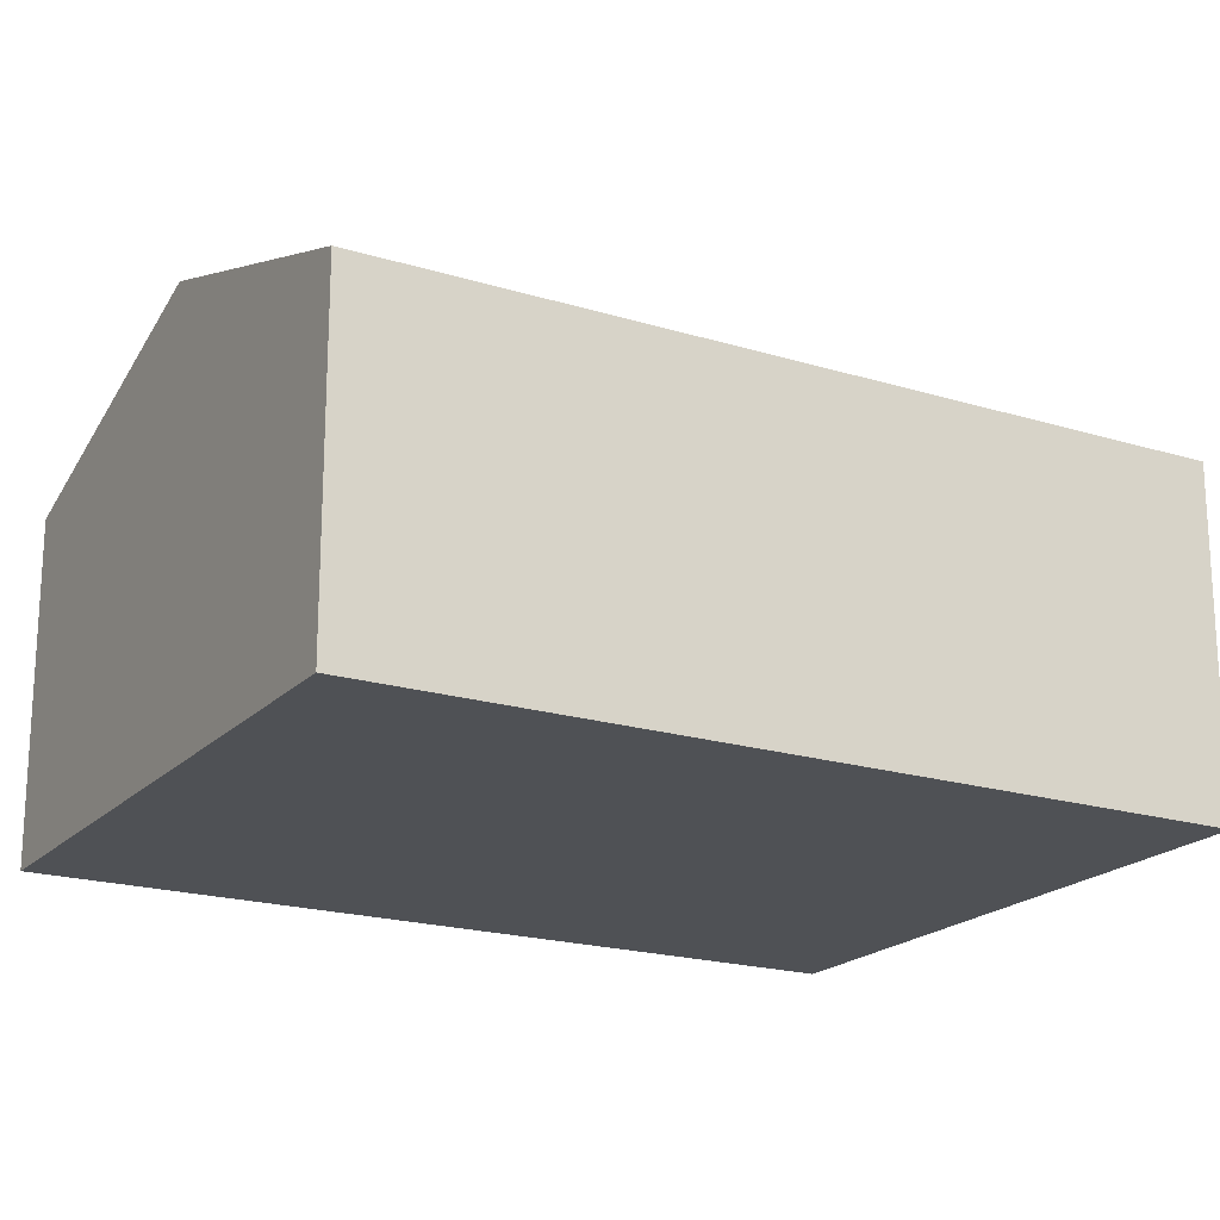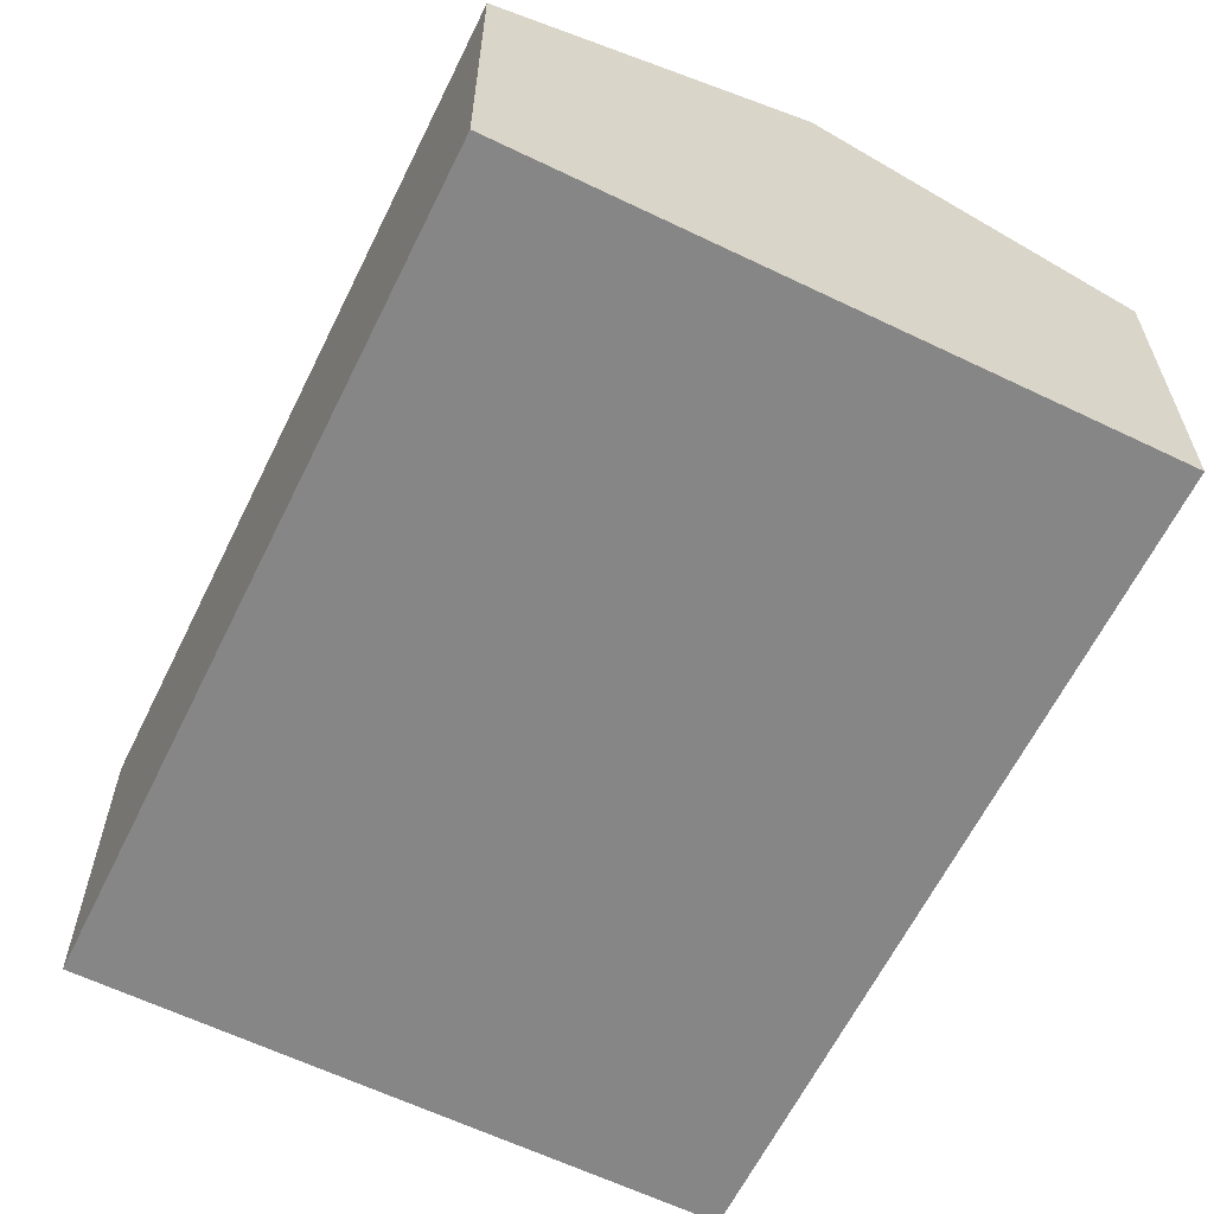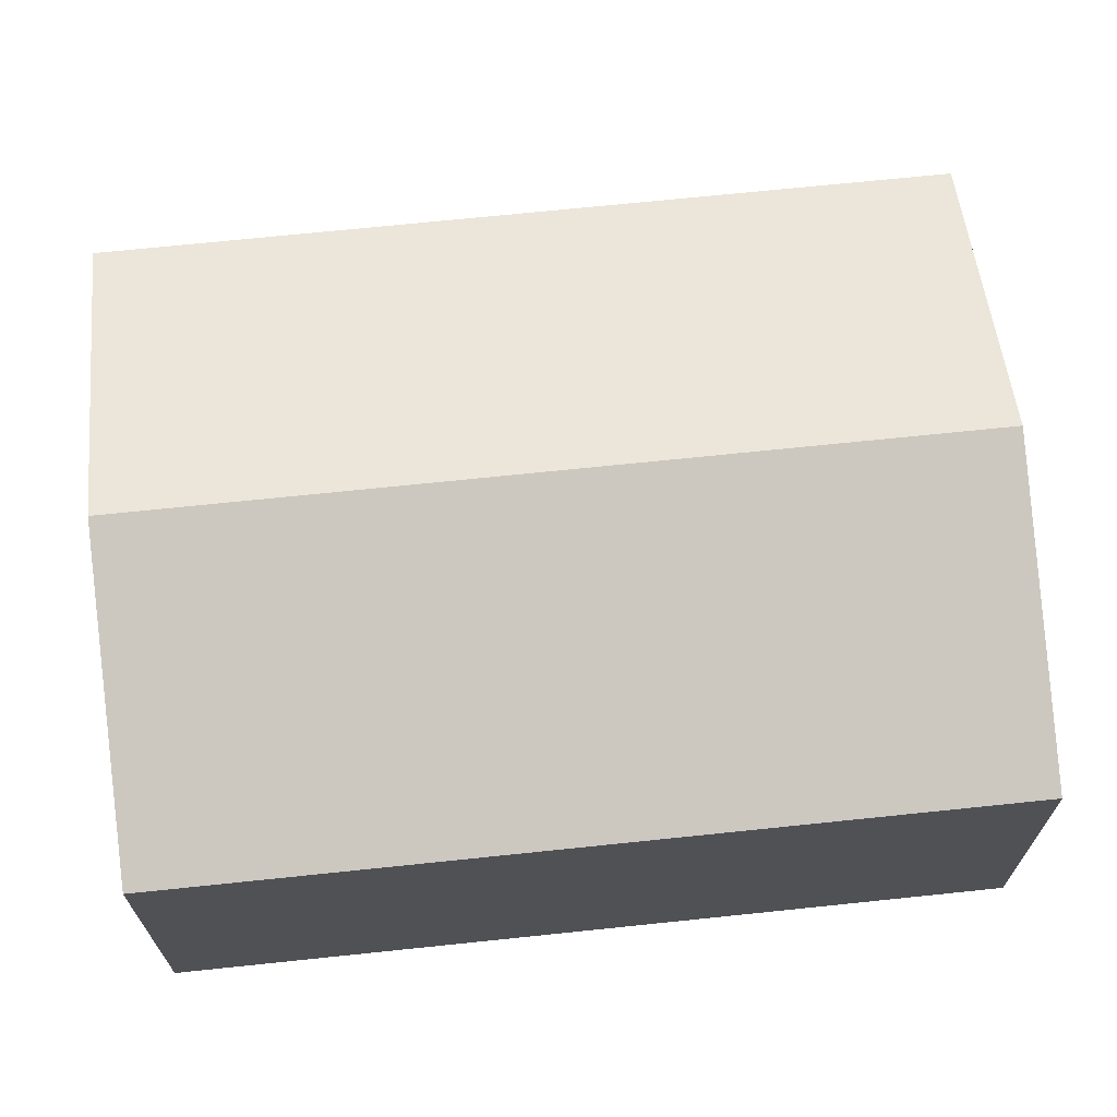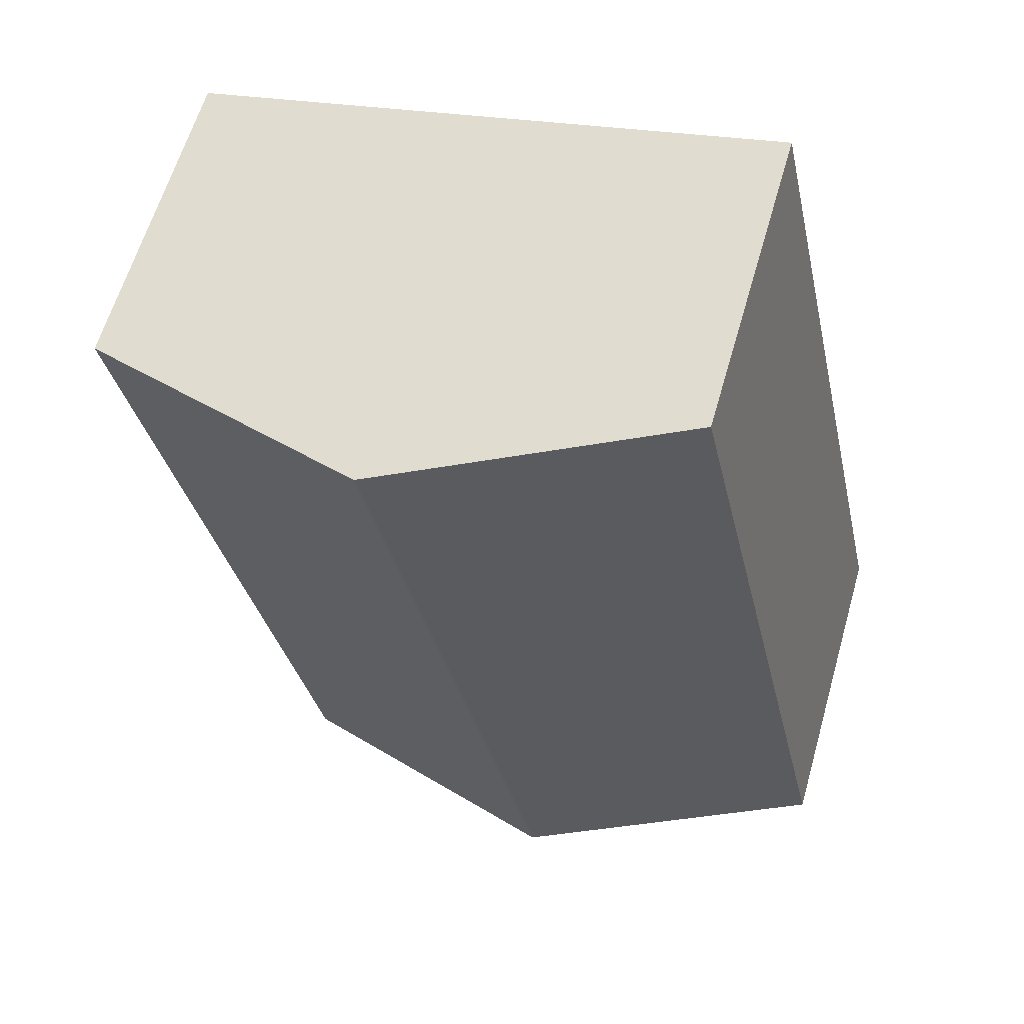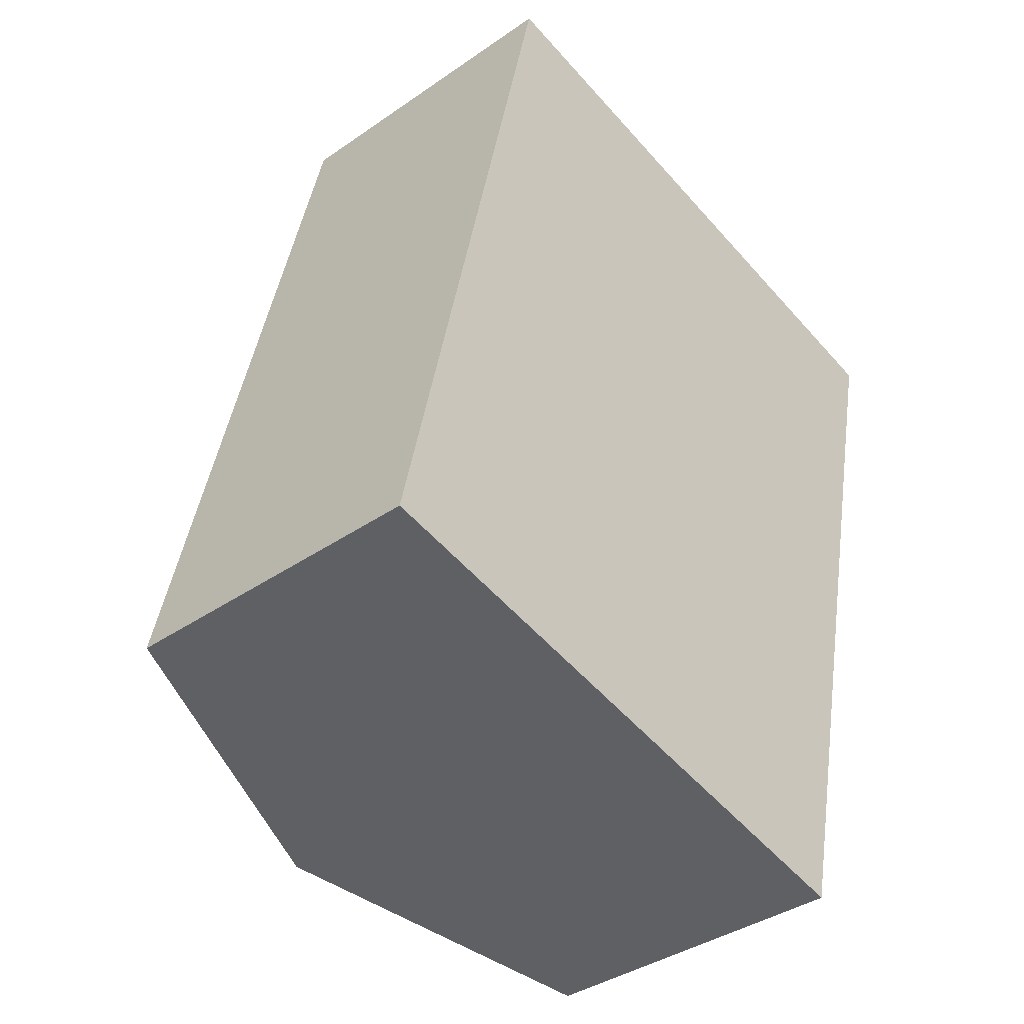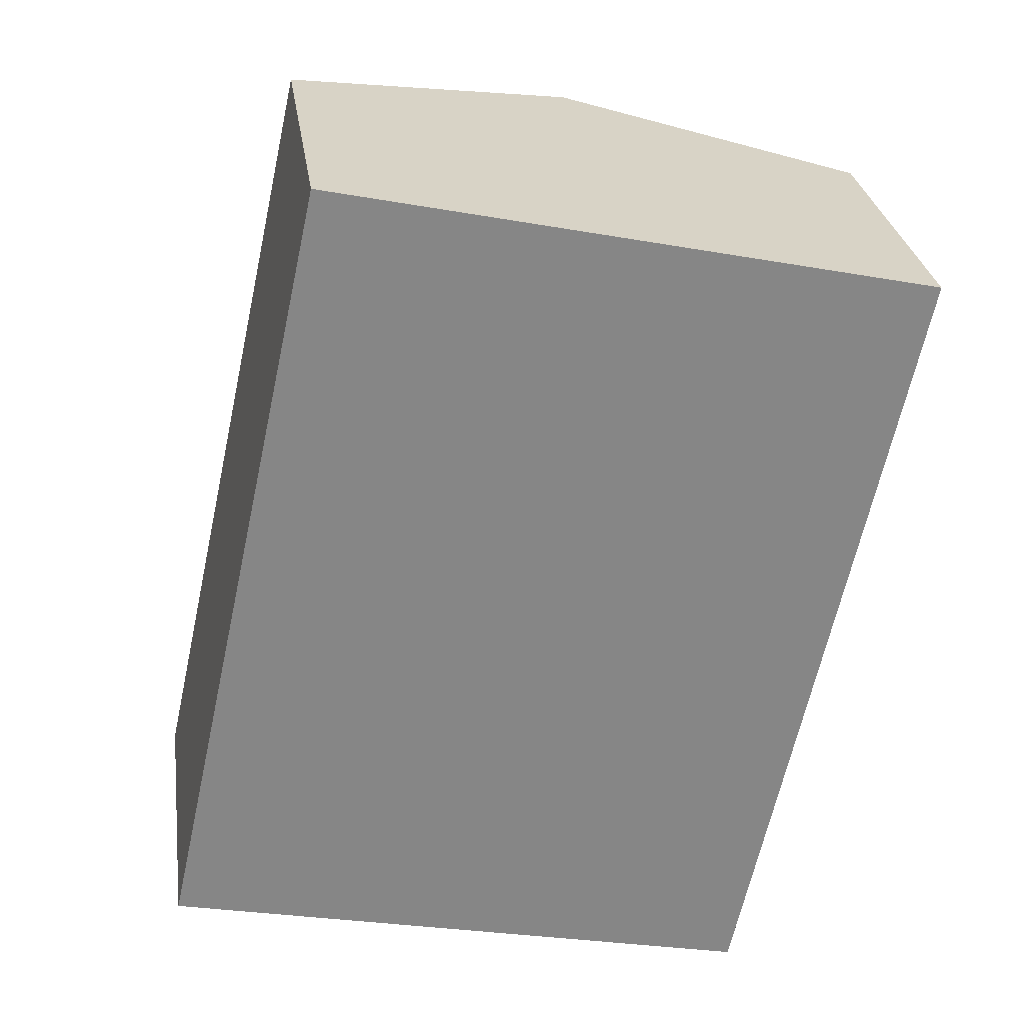
<metadata>
{"format":"obj","ext":"obj","renderer":"f3d","projection":"perspective","resolution":1024,"background":"white","views":[{"elev":-19.8,"azim":-107.3,"up":"+Y"},{"elev":-62.2,"azim":-13.7,"up":"+Y"},{"elev":69.2,"azim":-83.6,"up":"+Y"},{"elev":61.6,"azim":-164.0,"up":"+Z"},{"elev":-38.0,"azim":-48.6,"up":"+Z"},{"elev":28.4,"azim":-8.1,"up":"+Z"}]}
</metadata>
<code>
v  5.148 2.776 -1.129
v  4.064 3.663 6.226
v  6.638 2.776 5.662
v  2.574 3.663 -0.565
v  0 2.776 1.7e-16
v  1.489 2.776 6.791
v  1.489 -4.158e-16 6.791
v  4.064 -3.812e-16 6.226
v  6.638 -3.467e-16 5.662
v  5.148 6.913e-17 -1.129
v  2.574 3.46e-17 -0.565
v  0 0 0
g defaultobject
f 1 2 3
f 2 1 4
f 5 2 4
f 2 5 6
f 7 2 6
f 2 7 3
f 3 7 8
f 3 8 9
f 9 1 3
f 1 9 10
f 10 4 1
f 4 10 5
f 5 10 11
f 5 11 12
f 12 6 5
f 6 12 7
f 8 10 9
f 10 8 7
f 10 7 12
f 10 12 11

</code>
